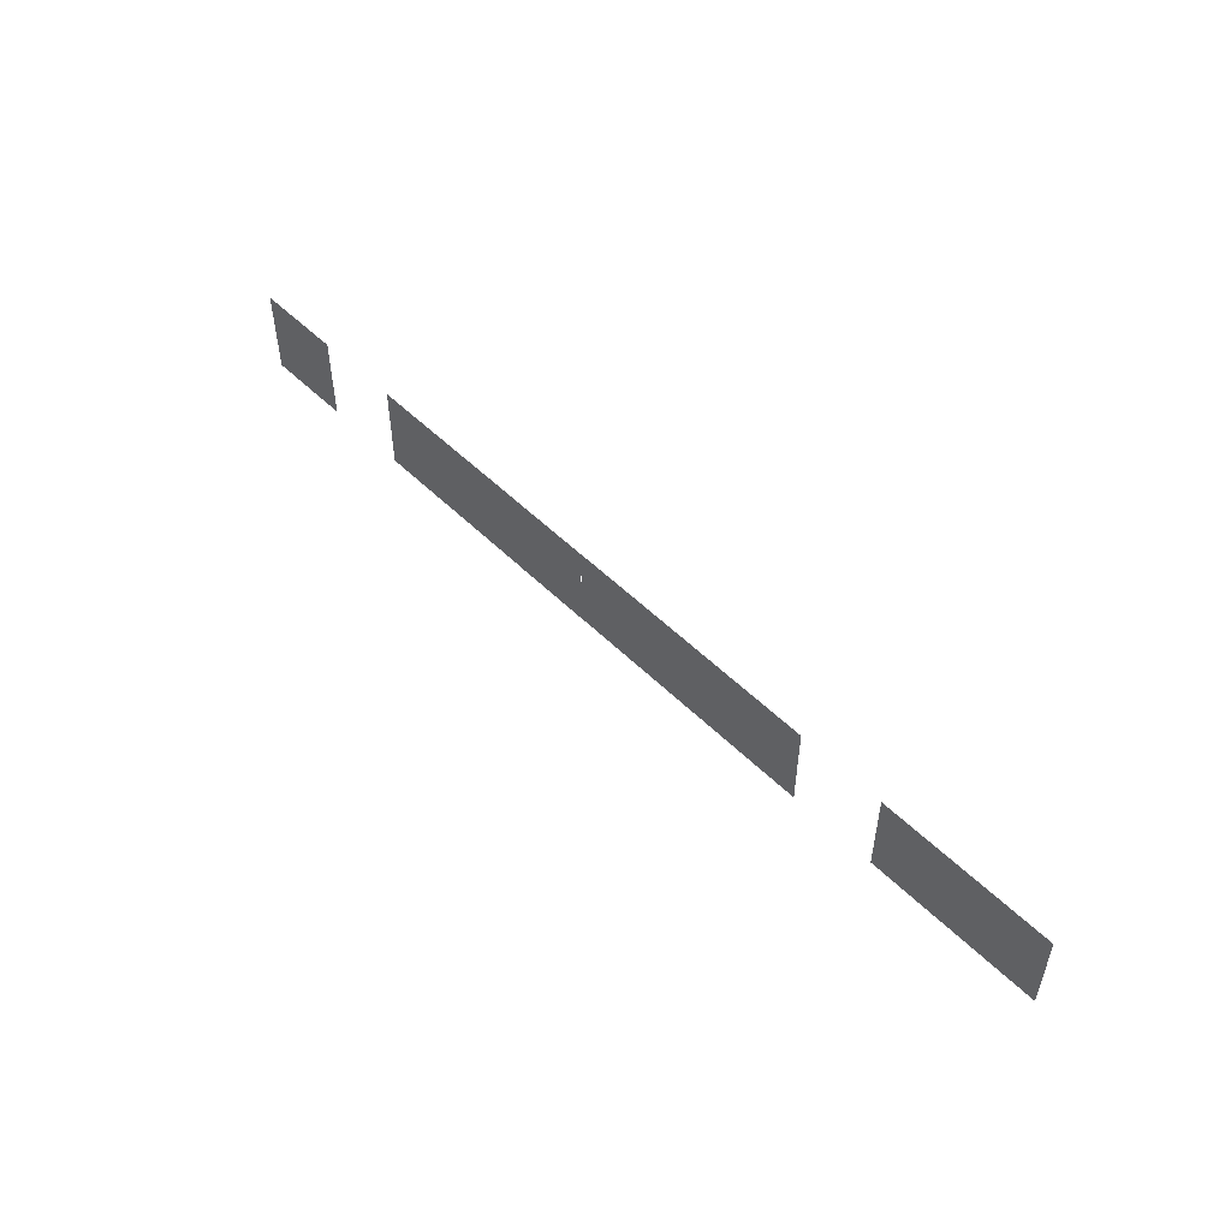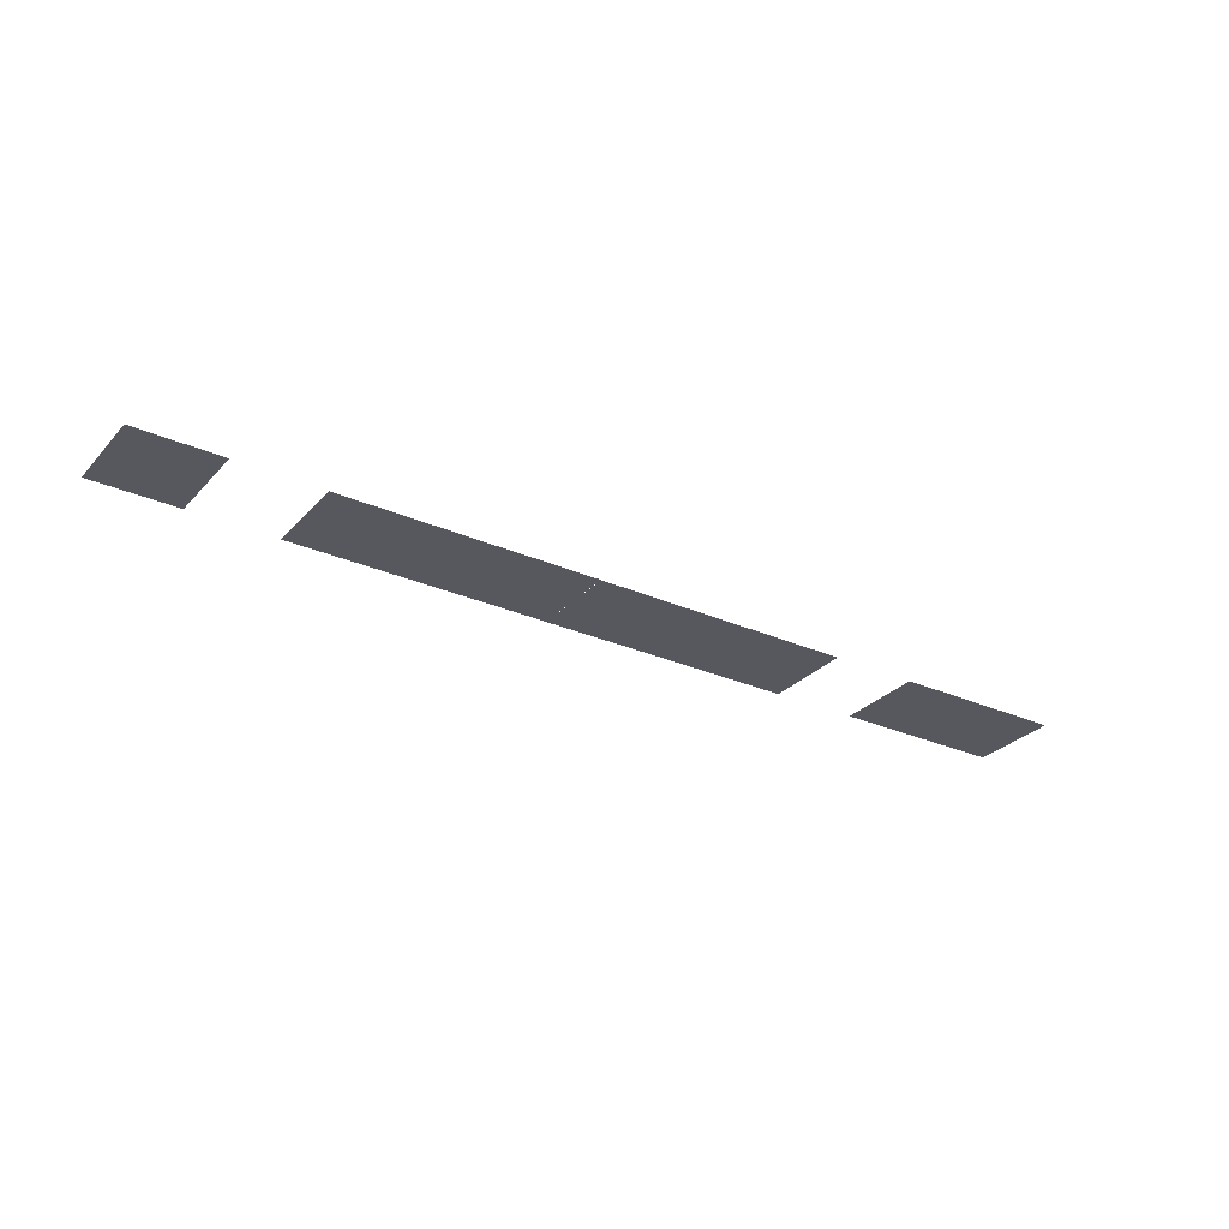
<metadata>
{"format":"obj","ext":"obj","renderer":"f3d","projection":"perspective","resolution":1024,"background":"white","views":[{"elev":51.9,"azim":-133.3,"up":"+Z"},{"elev":-28.9,"azim":146.6,"up":"+Y"}]}
</metadata>
<code>
v 0.4288 0.3926 0.0146
v 0.4288 0.3926 0
v 0.4429 0.3926 0
v 0.4429 0.3926 0.0146
f 1 2 3 4
v 0.4429 0.3926 0
v 0.4571 0.3926 0
v 0.4571 0.3926 0.0146
v 0.4429 0.3926 0.0146
f 5 6 7 8
v 0.4712 0.3926 0
v 0.4853 0.3926 0
v 0.4853 0.3926 0.0146
v 0.4712 0.3926 0.0146
f 9 10 11 12
v 0.4853 0.3926 0
v 0.4994 0.3926 0
v 0.4994 0.3926 0.0146
v 0.4853 0.3926 0.0146
f 13 14 15 16
v 0.4994 0.3926 0
v 0.5135 0.3926 0
v 0.5135 0.3926 0.0146
v 0.4994 0.3926 0.0146
f 17 18 19 20
v 0.5276 0.3926 0
v 0.5417 0.3926 0
v 0.5417 0.3926 0.0146
v 0.5276 0.3926 0.0146
f 21 22 23 24
v 0.5417 0.3926 0
v 0.5558 0.3926 0
v 0.5558 0.3926 0.0146
v 0.5417 0.3926 0.0146
f 25 26 27 28
v 0.5699 0.3926 0
v 0.584 0.3926 0
v 0.584 0.3926 0.0146
v 0.5699 0.3926 0.0146
f 29 30 31 32
v 0.5135 0.3926 0.0146
v 0.5135 0.3926 0
v 0.5276 0.3926 0
v 0.5276 0.3926 0.0146
f 33 34 35 36

</code>
